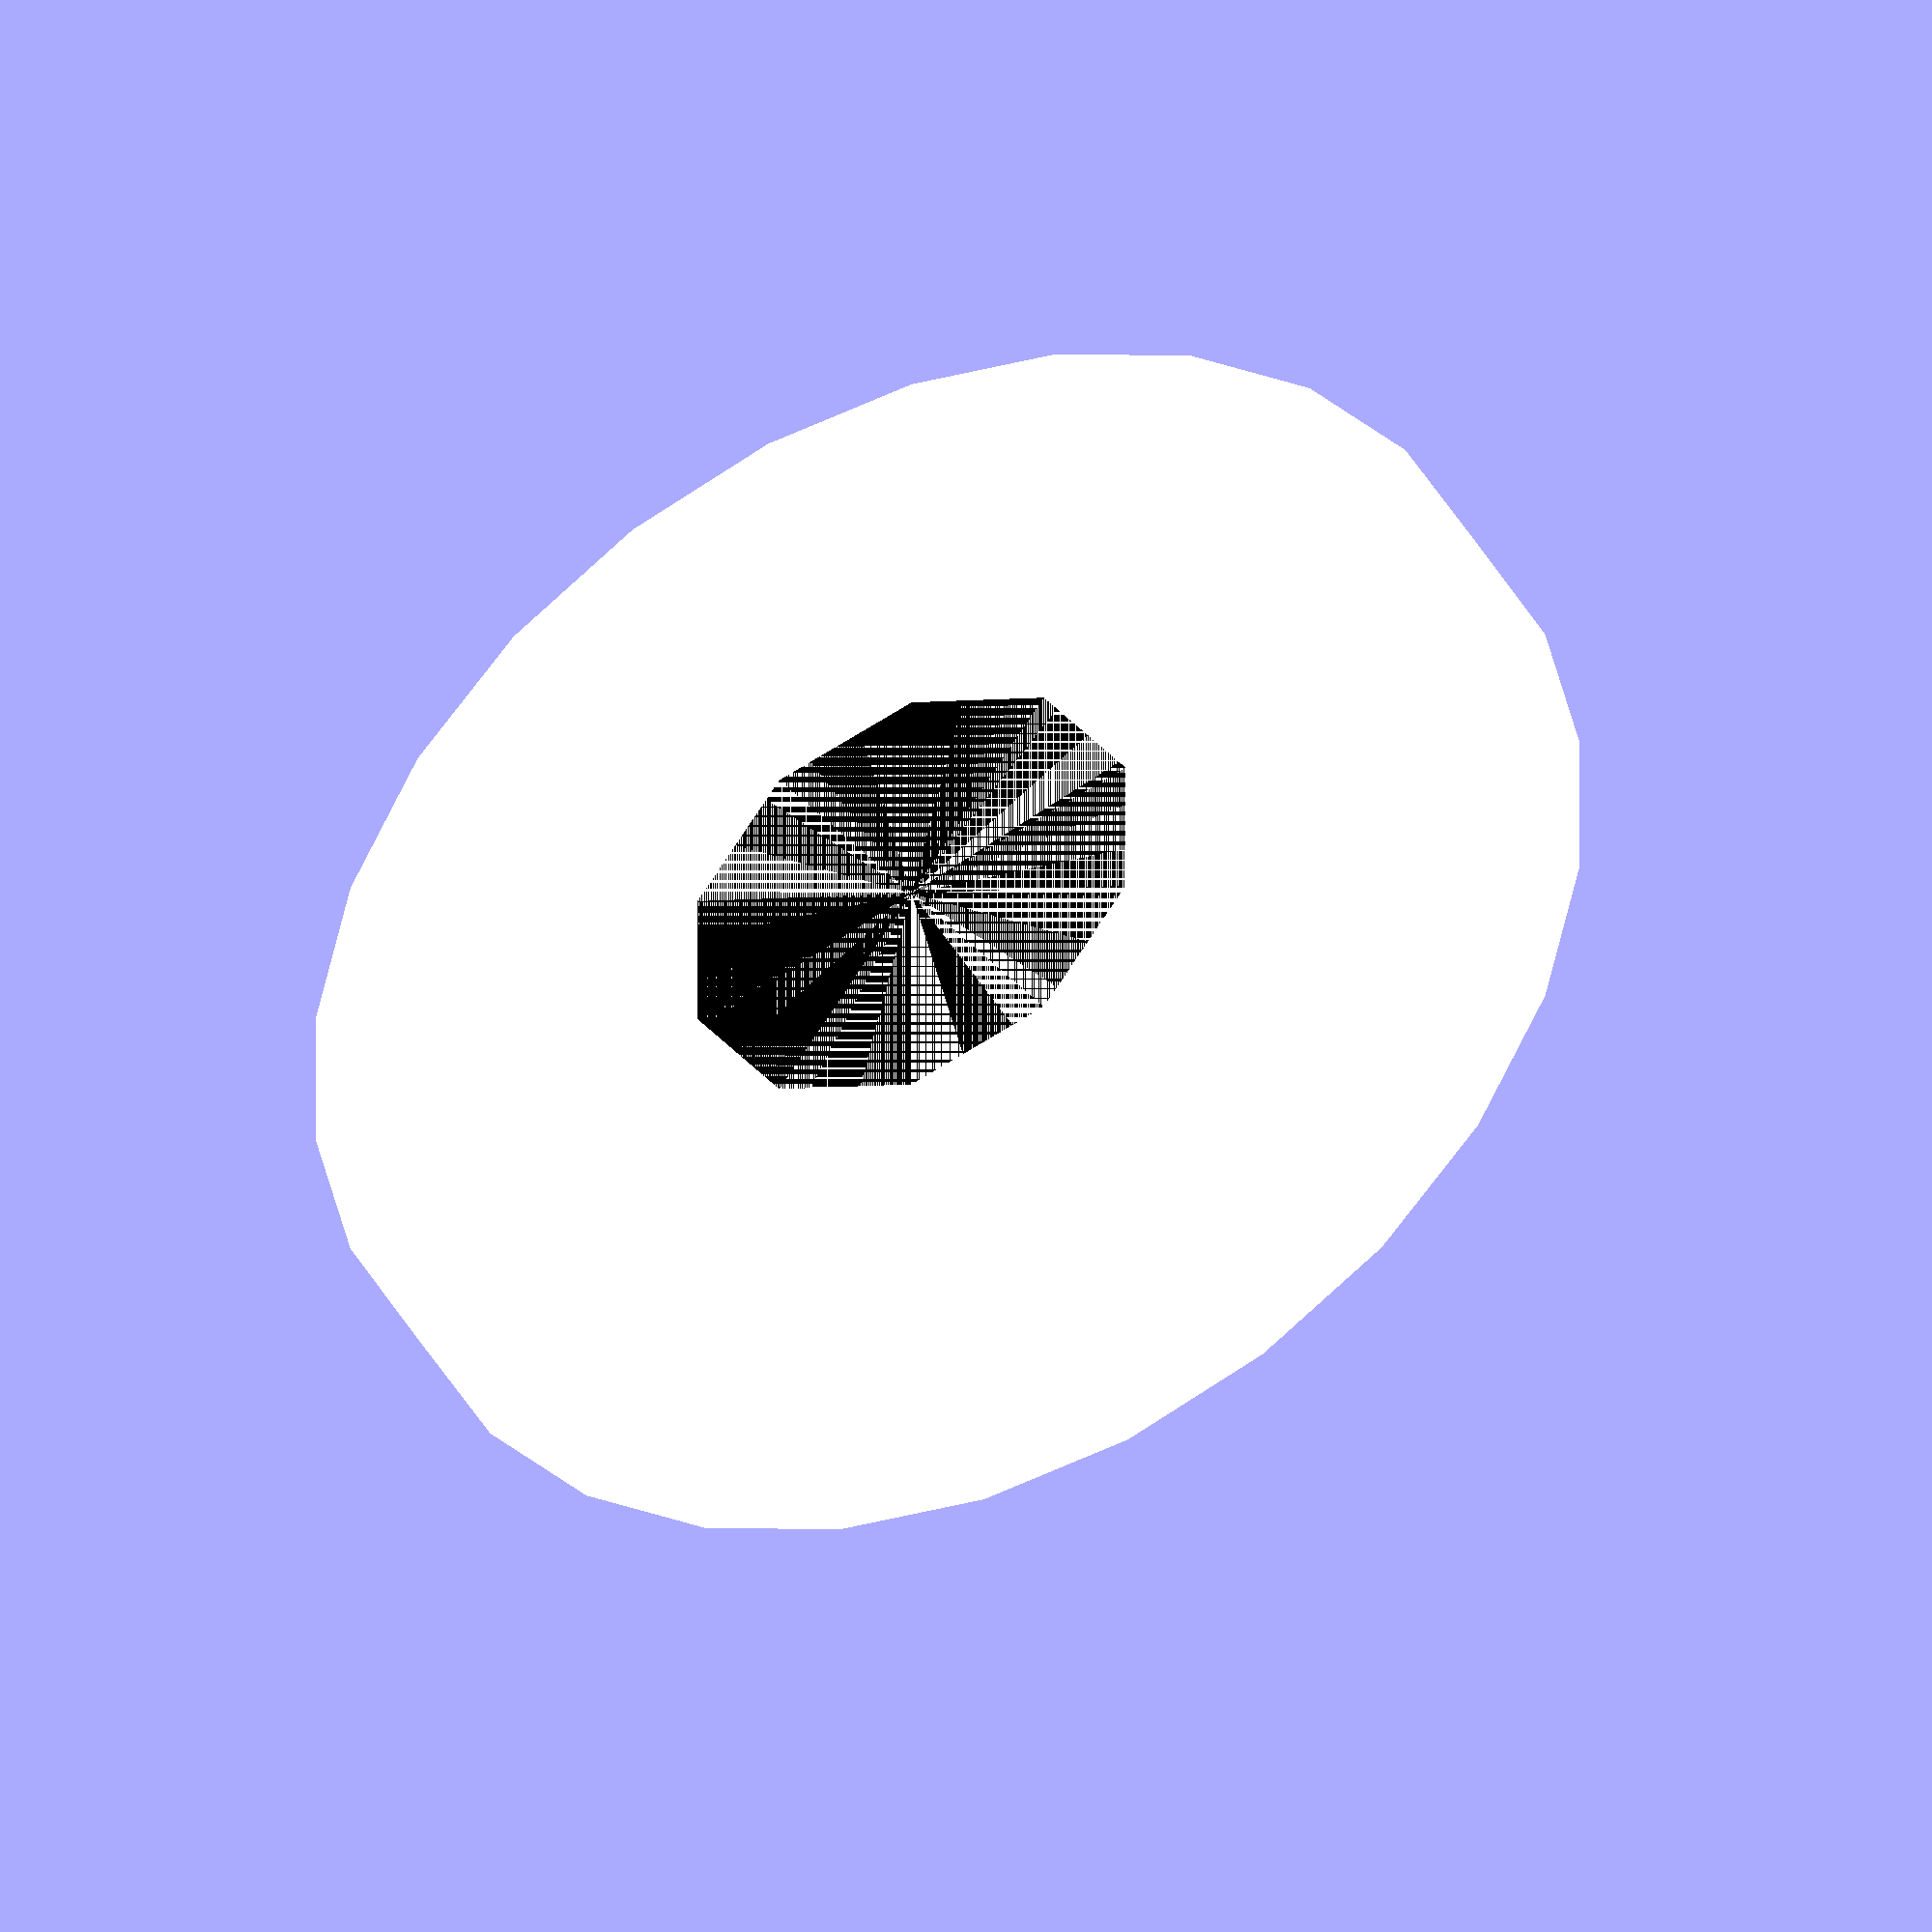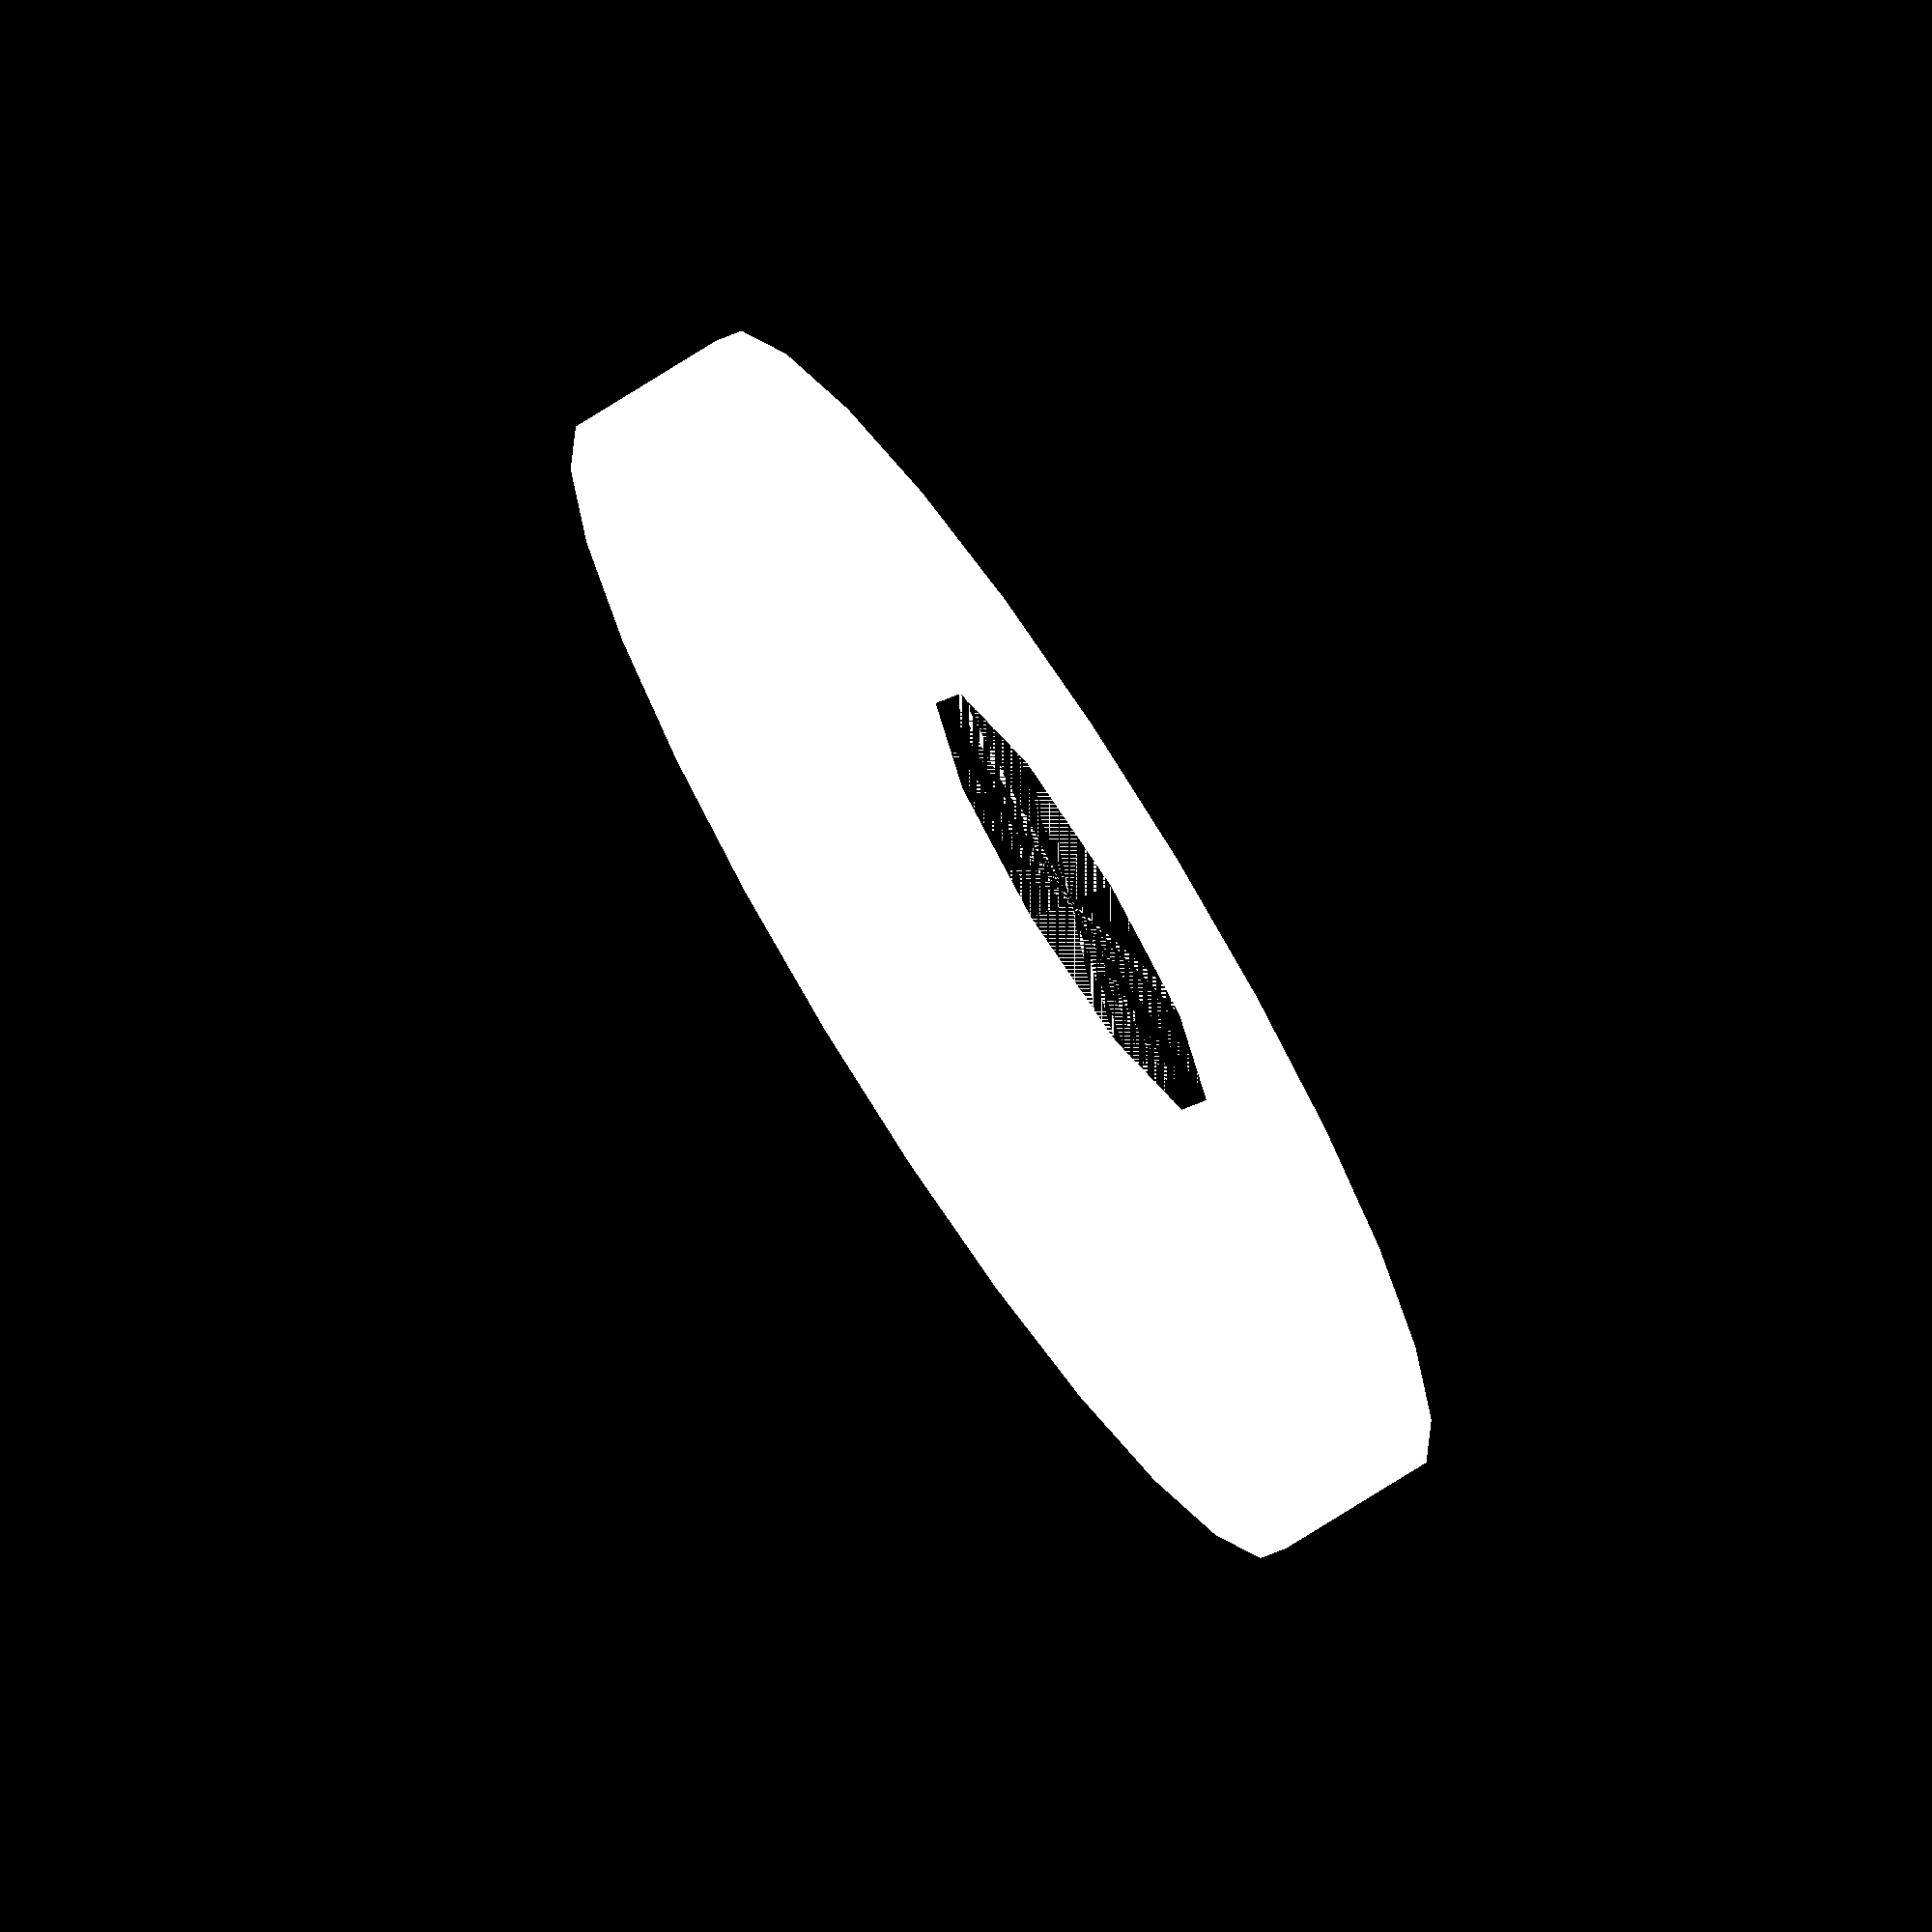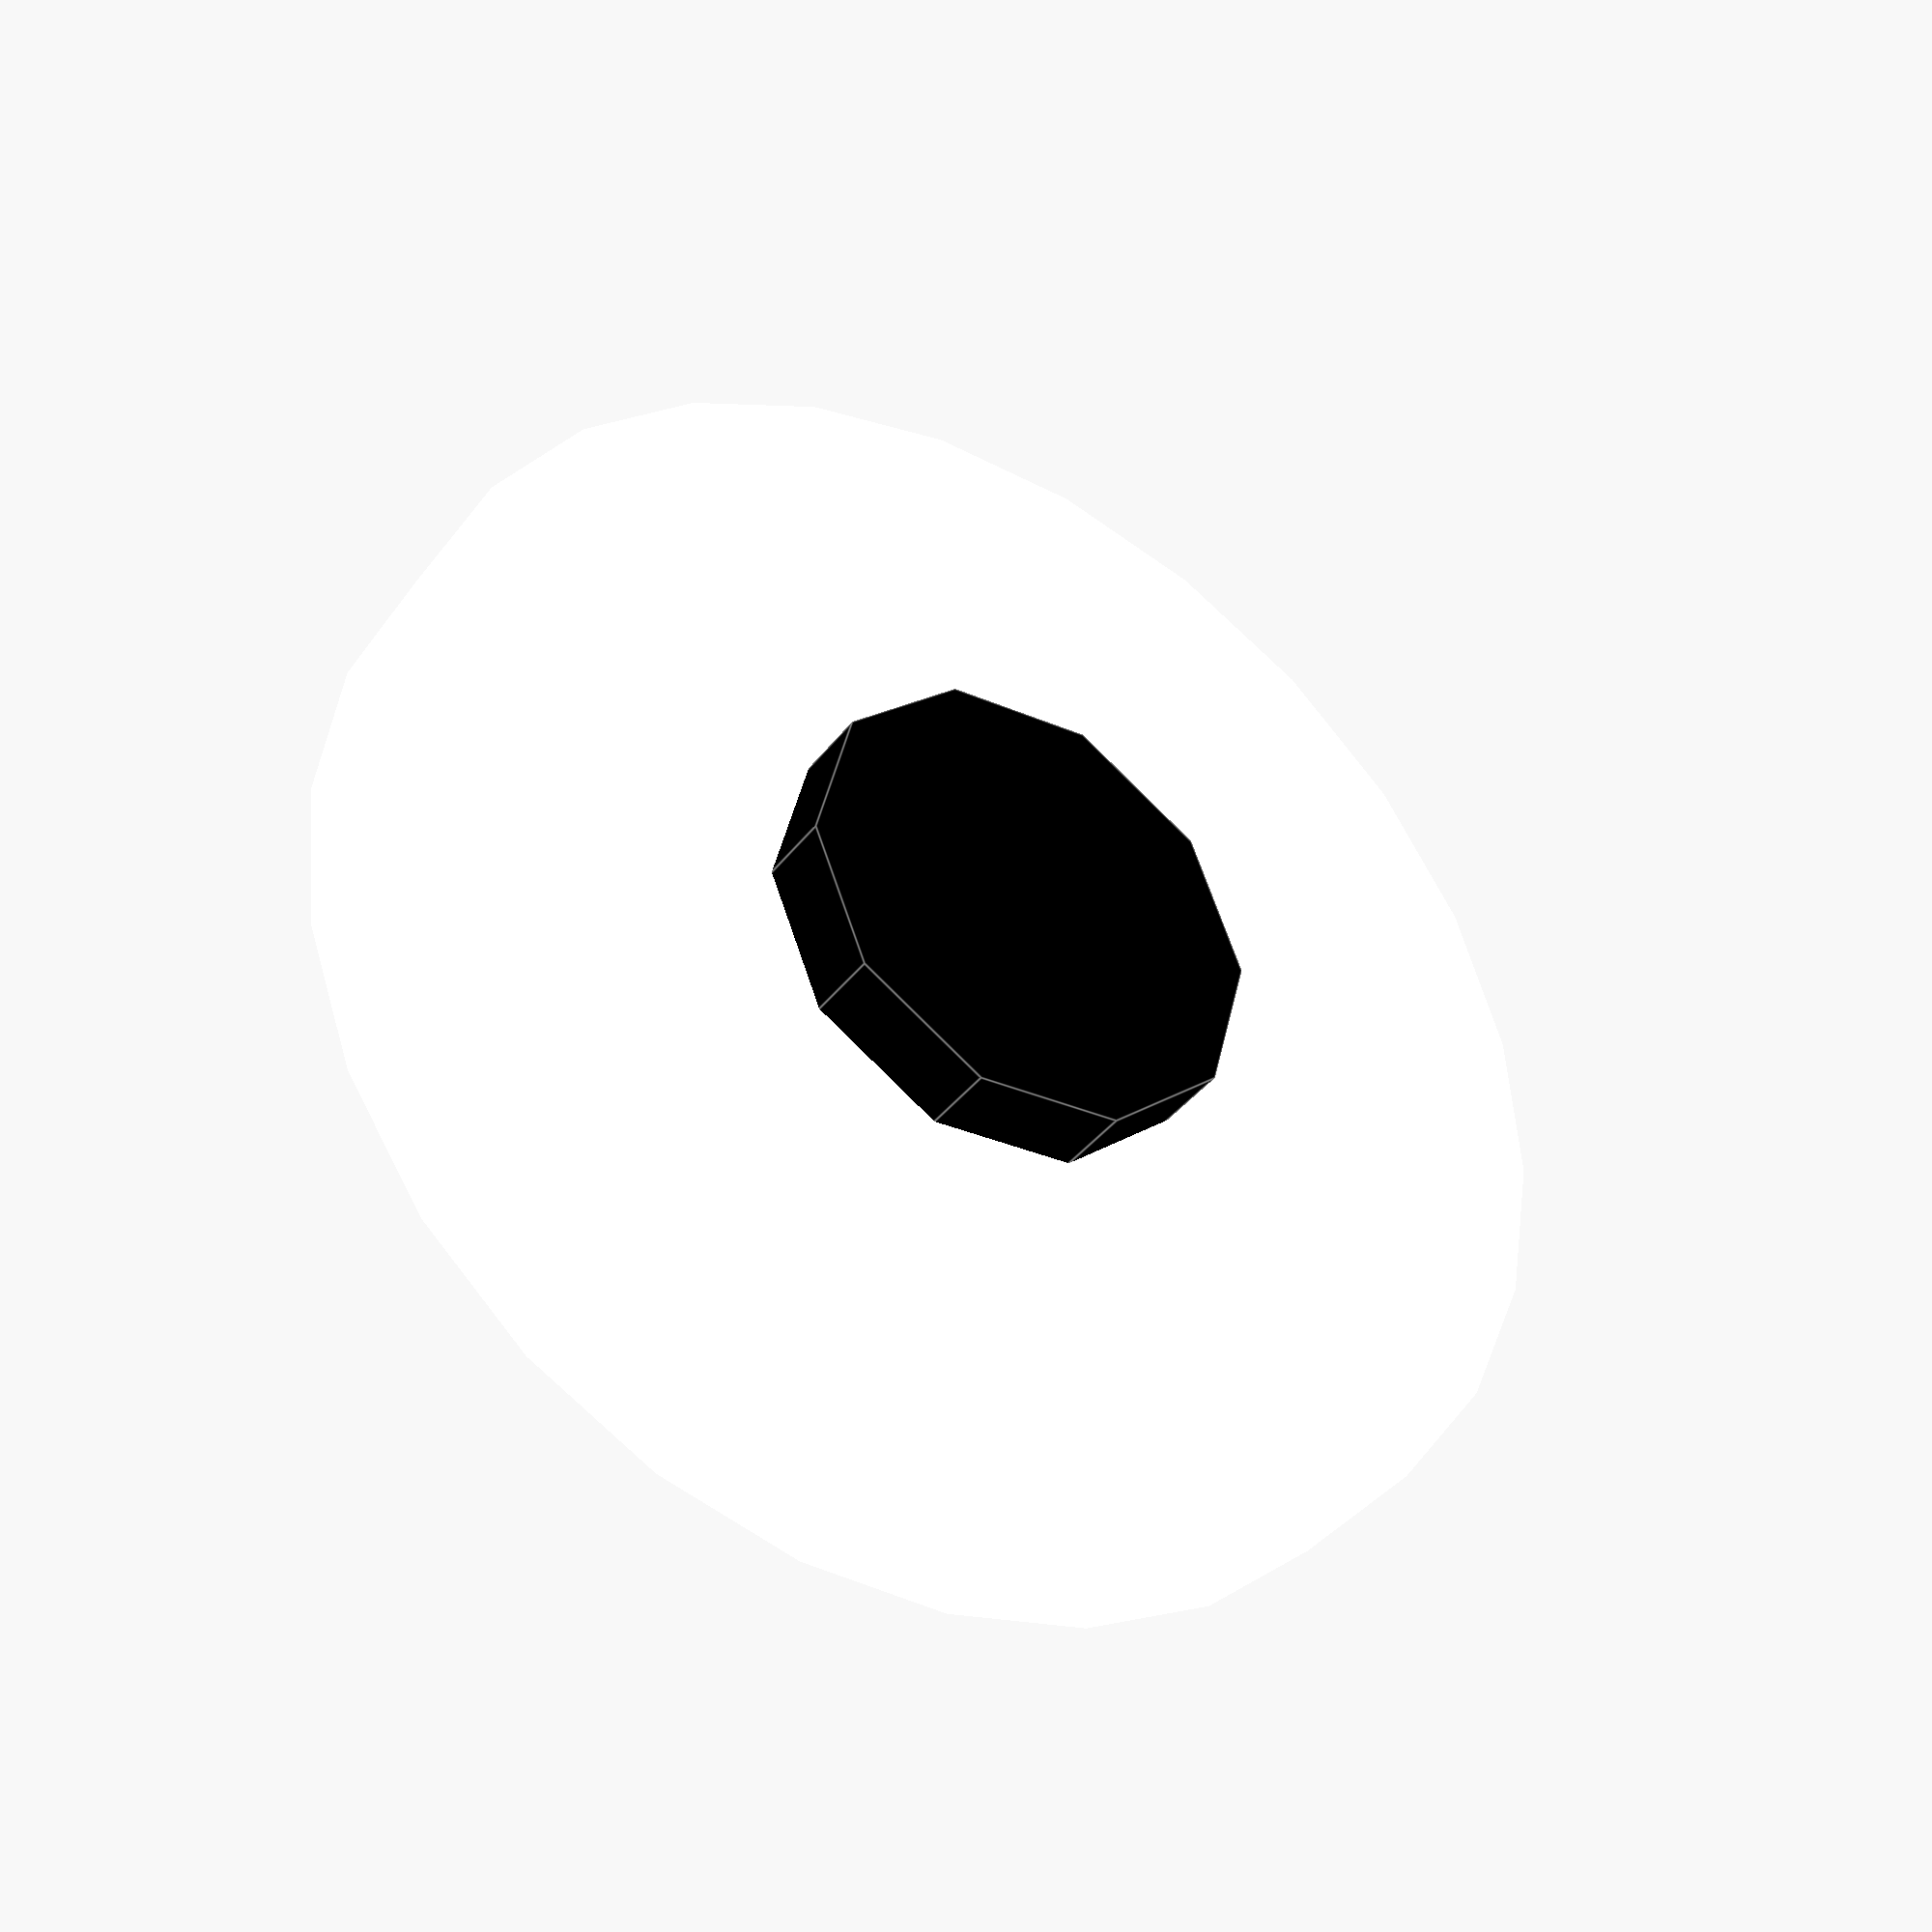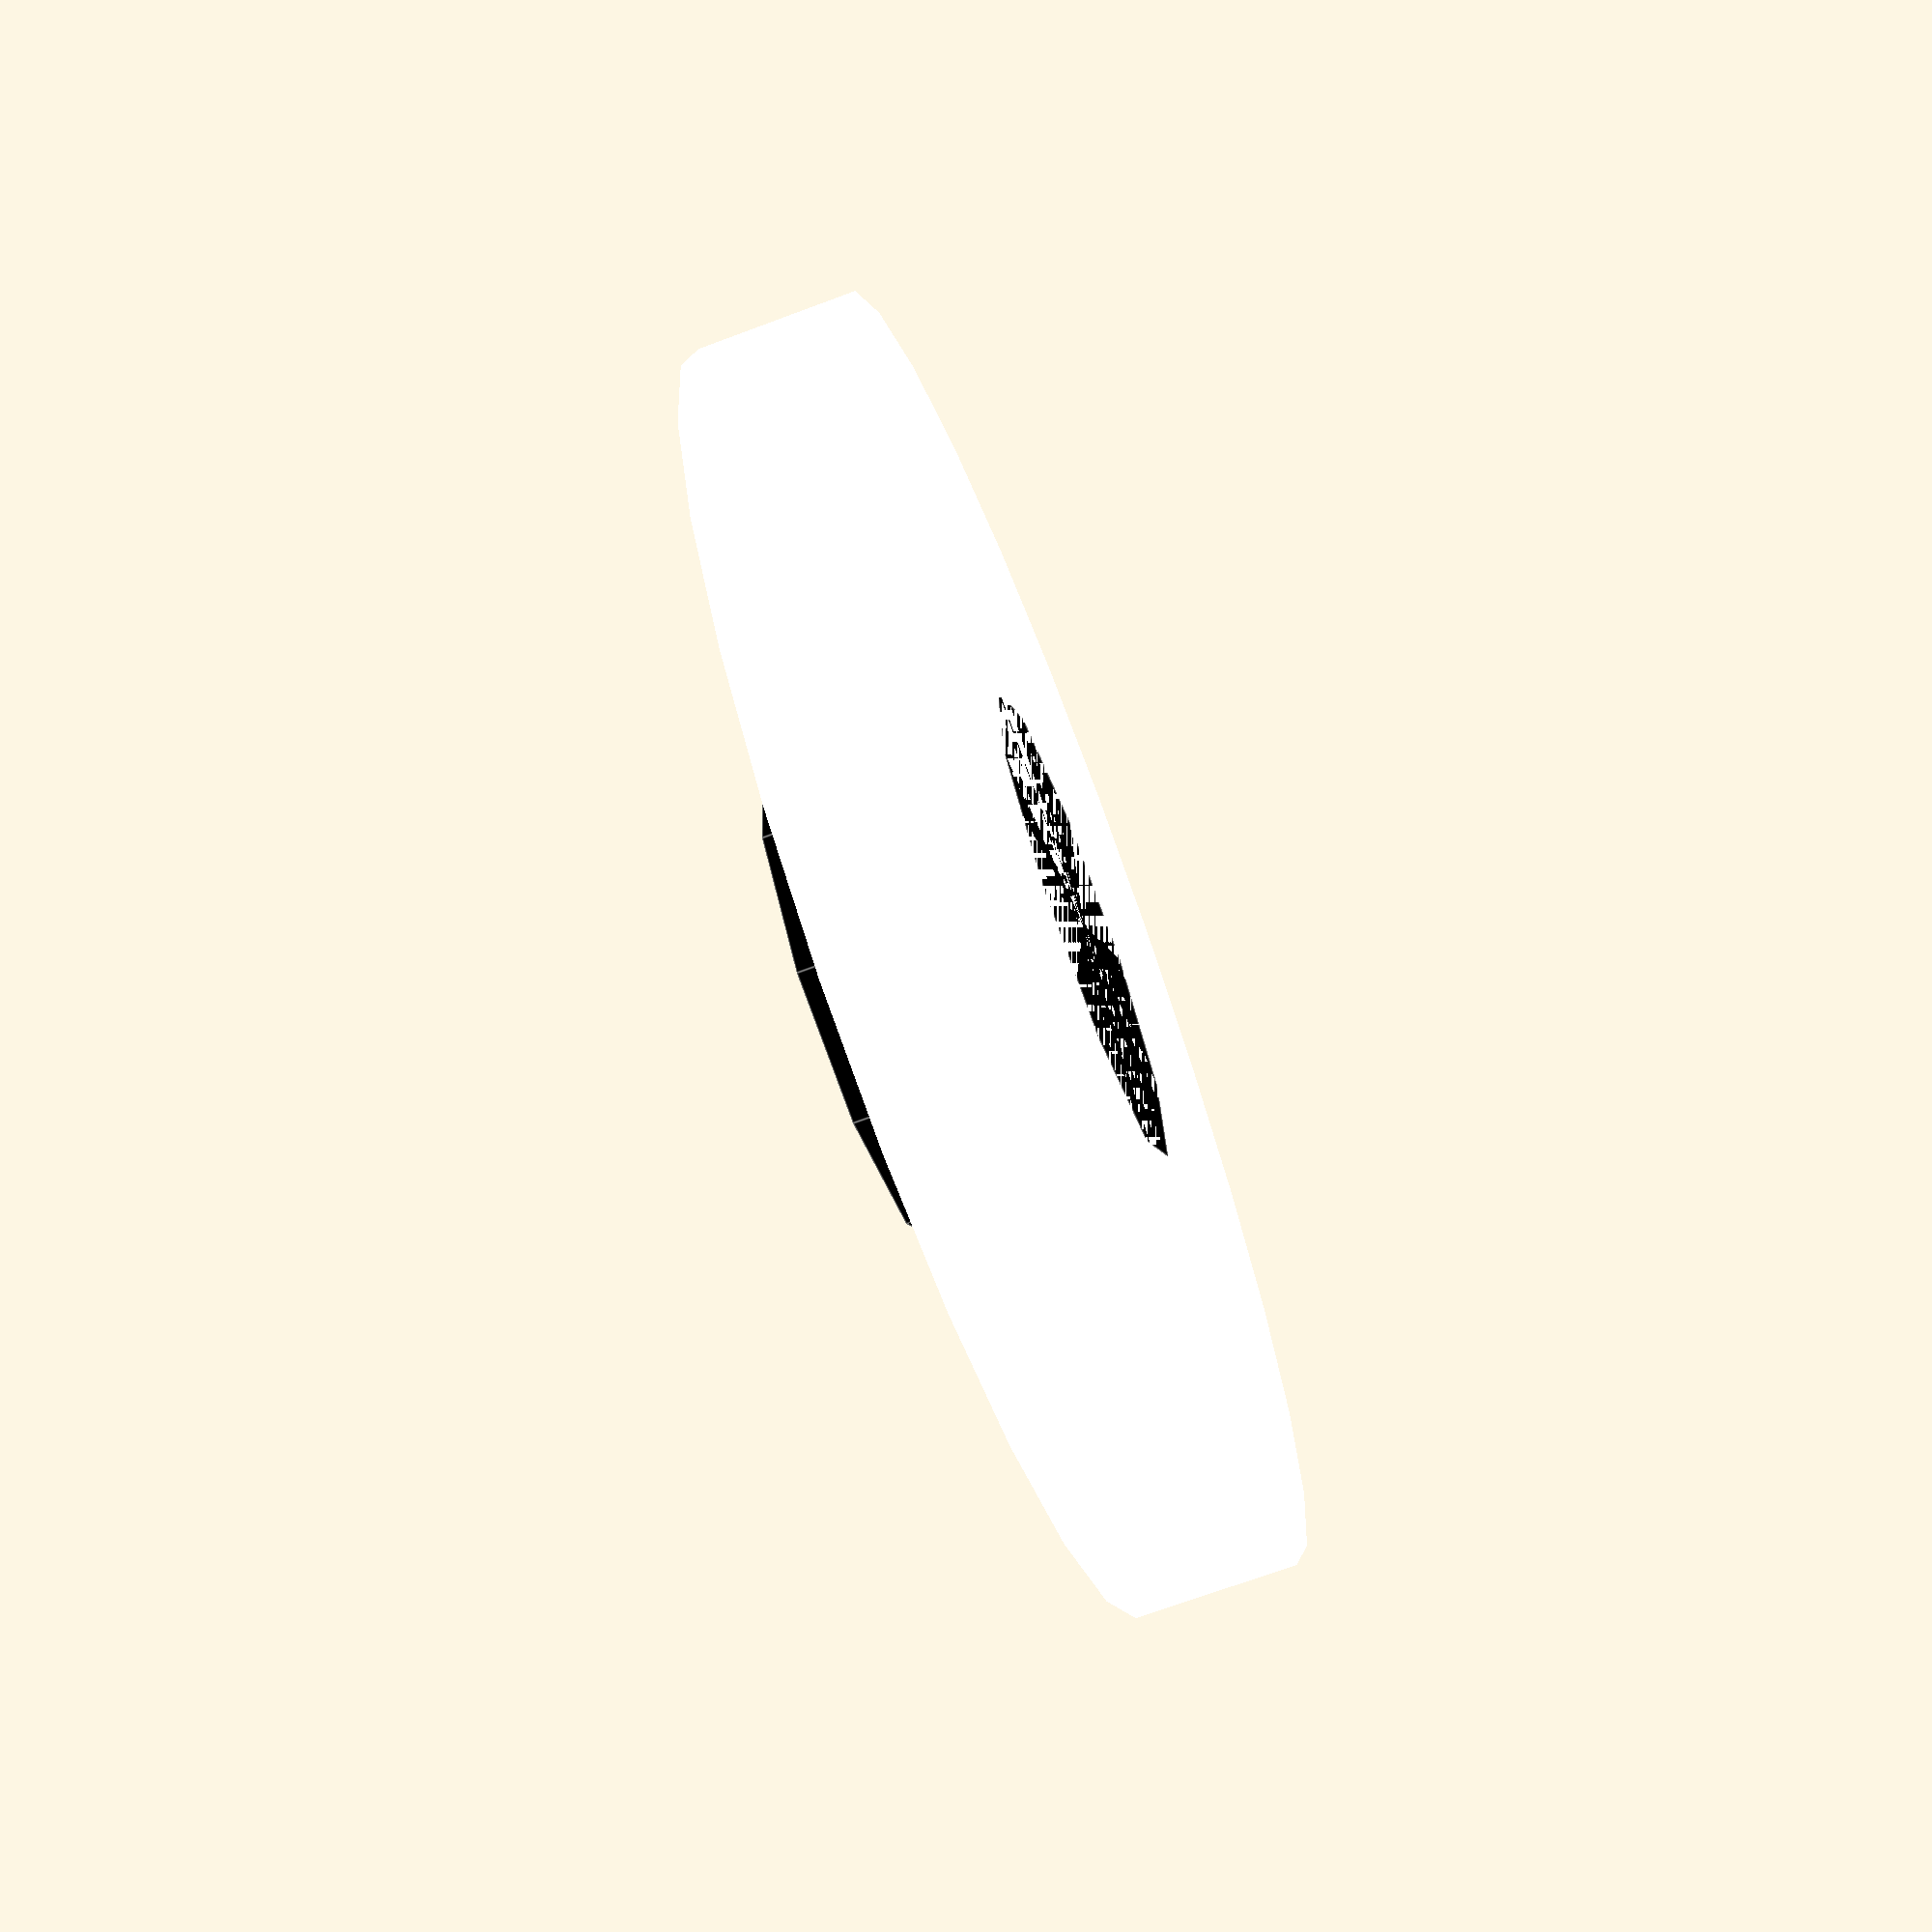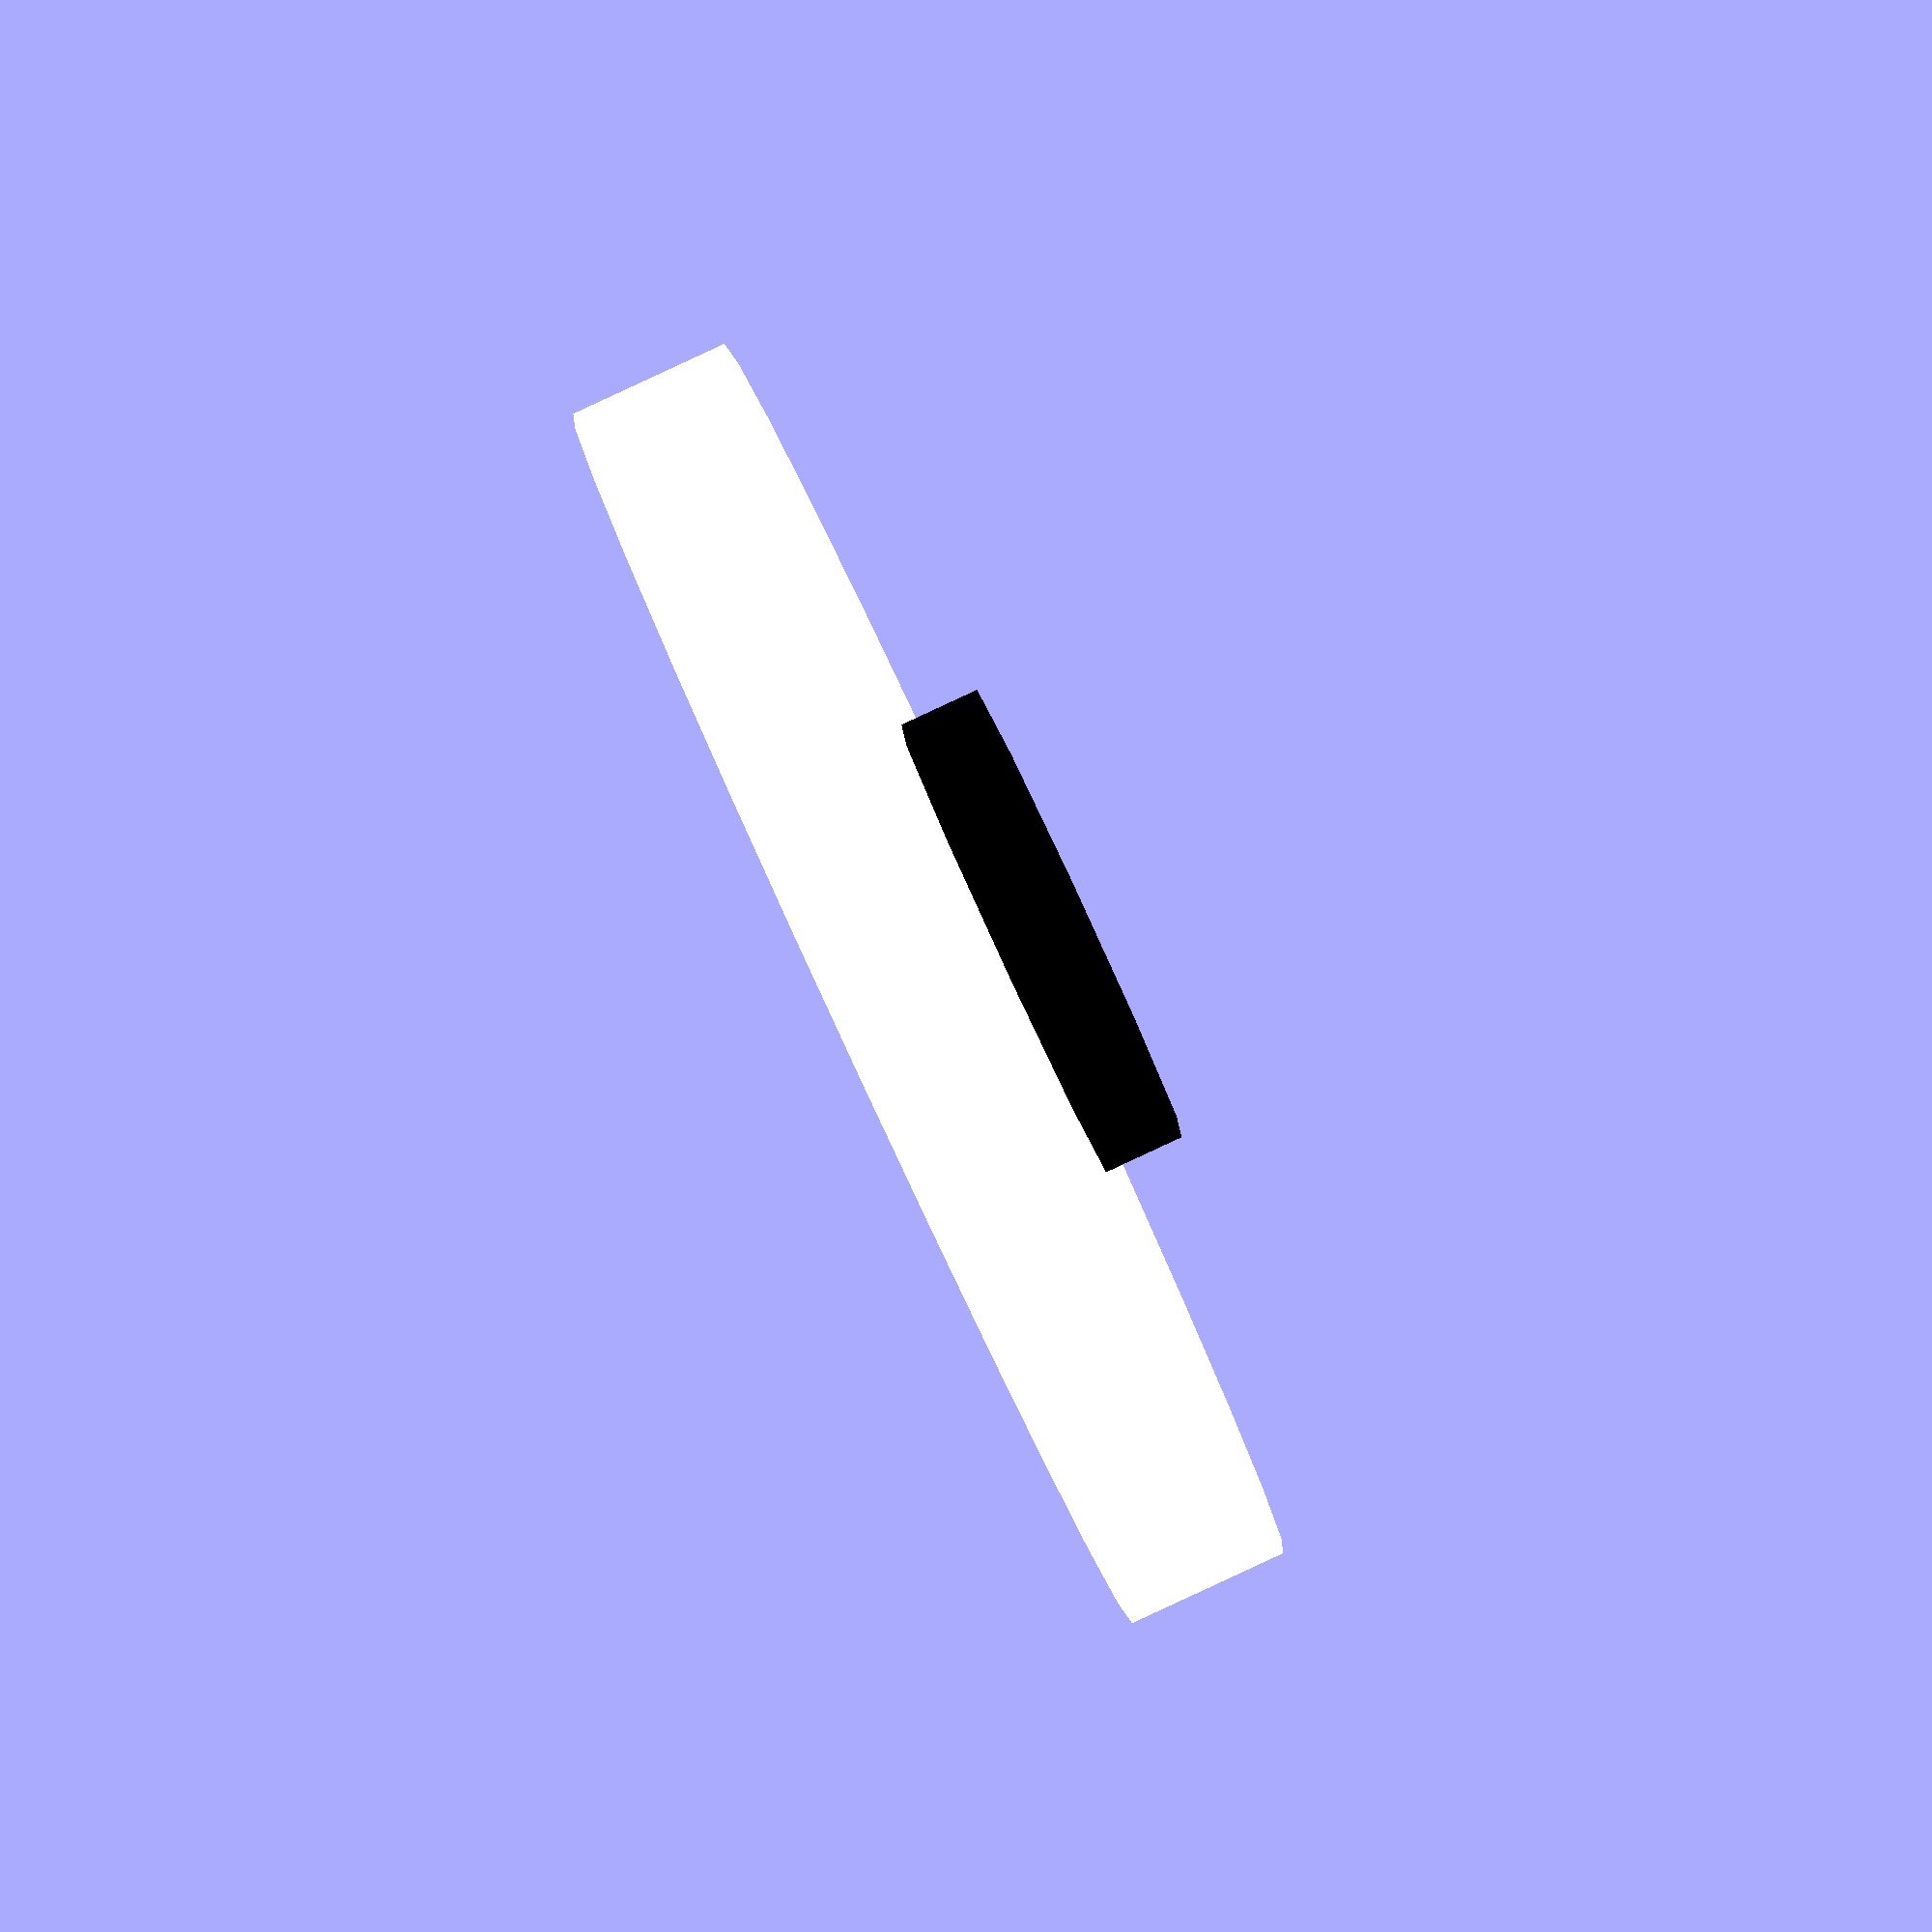
<openscad>

//:Model eye_outside [1,1,1]
module eye_outside()
{
    color([255,255,255])
    cylinder(r=8, h=2);
}

//:Model eye_inside [0,0,0]
module eye_inside()
{
    color([0,0,0])
    cylinder(r=3, h=3);
}

module eye()
{
 eye_outside();
 eye_inside();   
}

eye();
</openscad>
<views>
elev=220.2 azim=90.0 roll=334.2 proj=o view=solid
elev=71.8 azim=252.8 roll=122.8 proj=o view=solid
elev=217.9 azim=140.4 roll=212.3 proj=p view=edges
elev=249.4 azim=275.7 roll=69.4 proj=p view=edges
elev=266.2 azim=157.6 roll=245.1 proj=o view=solid
</views>
